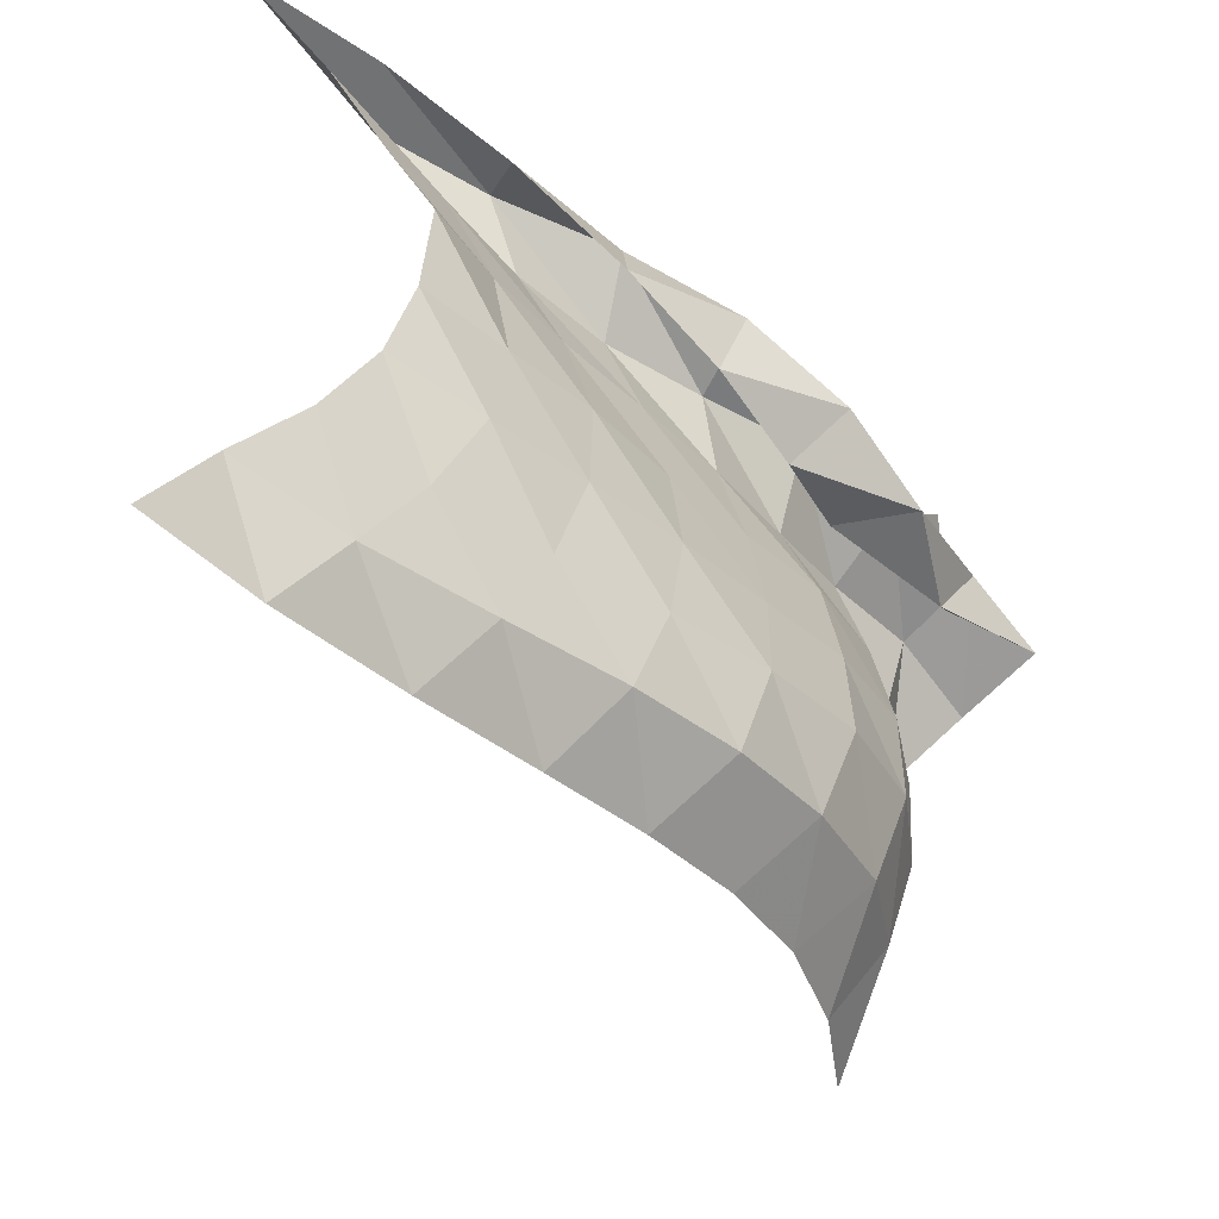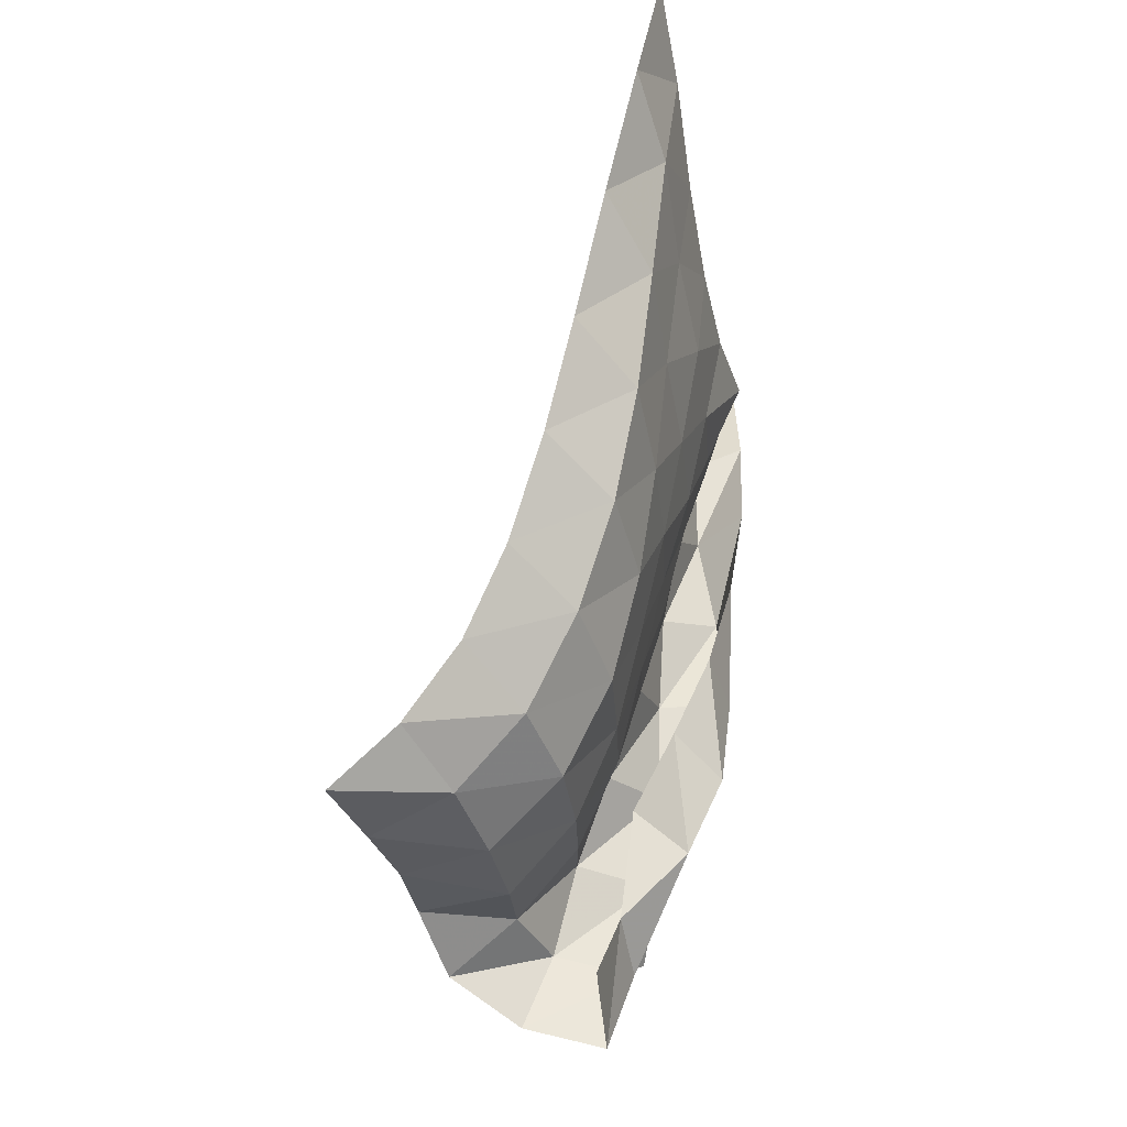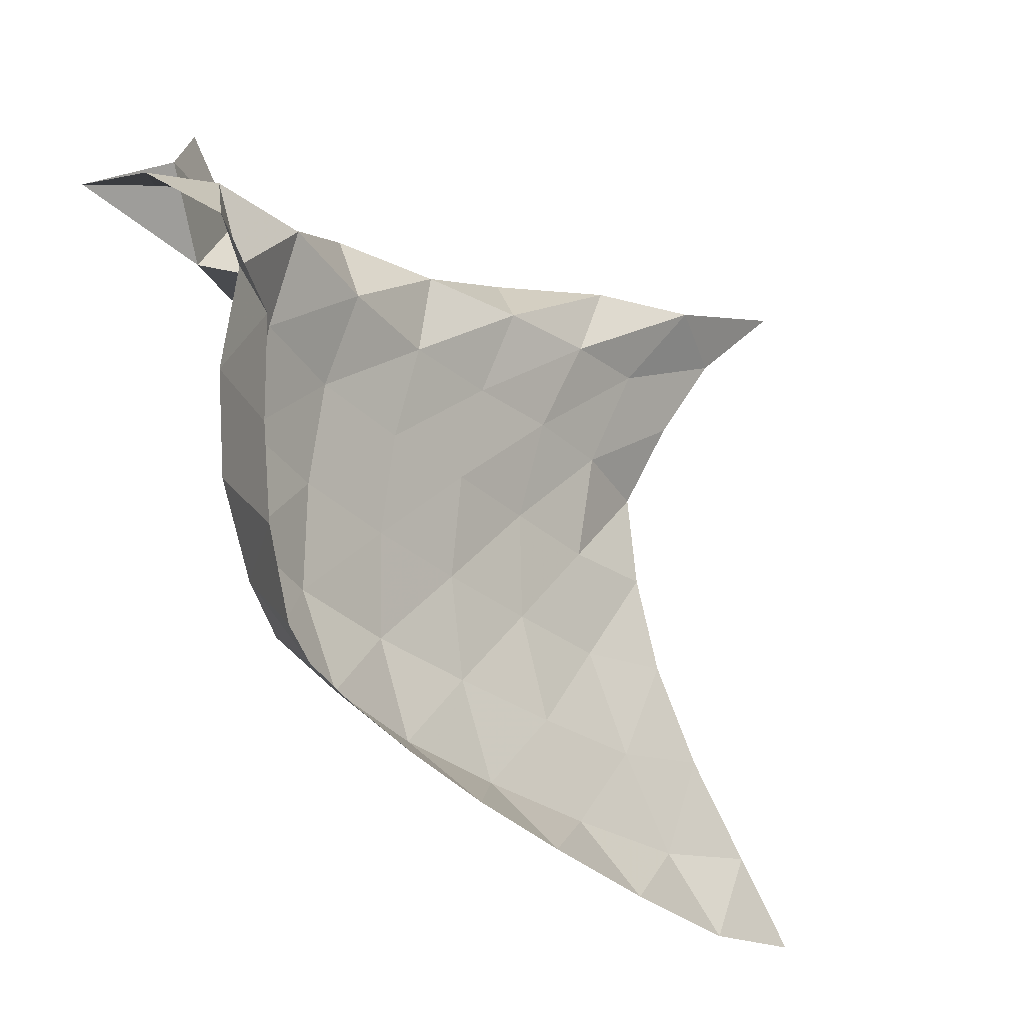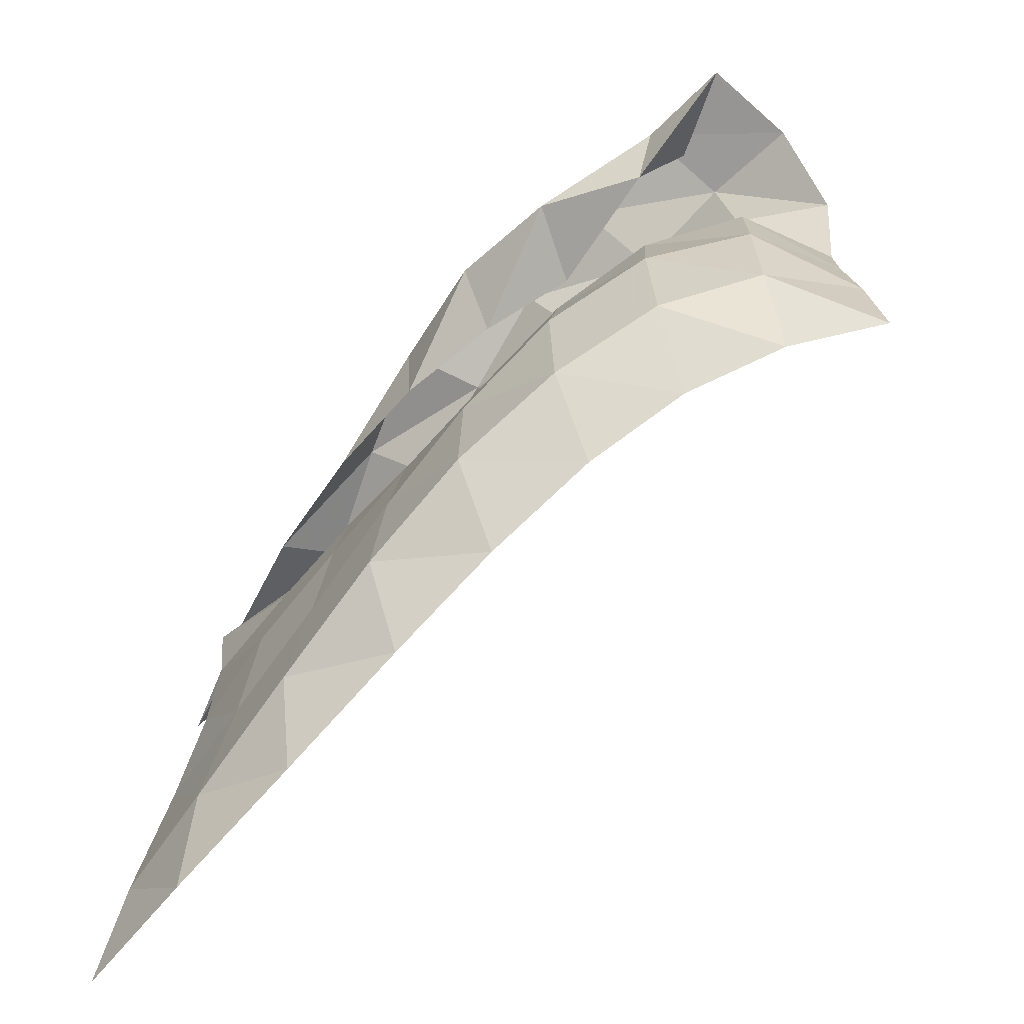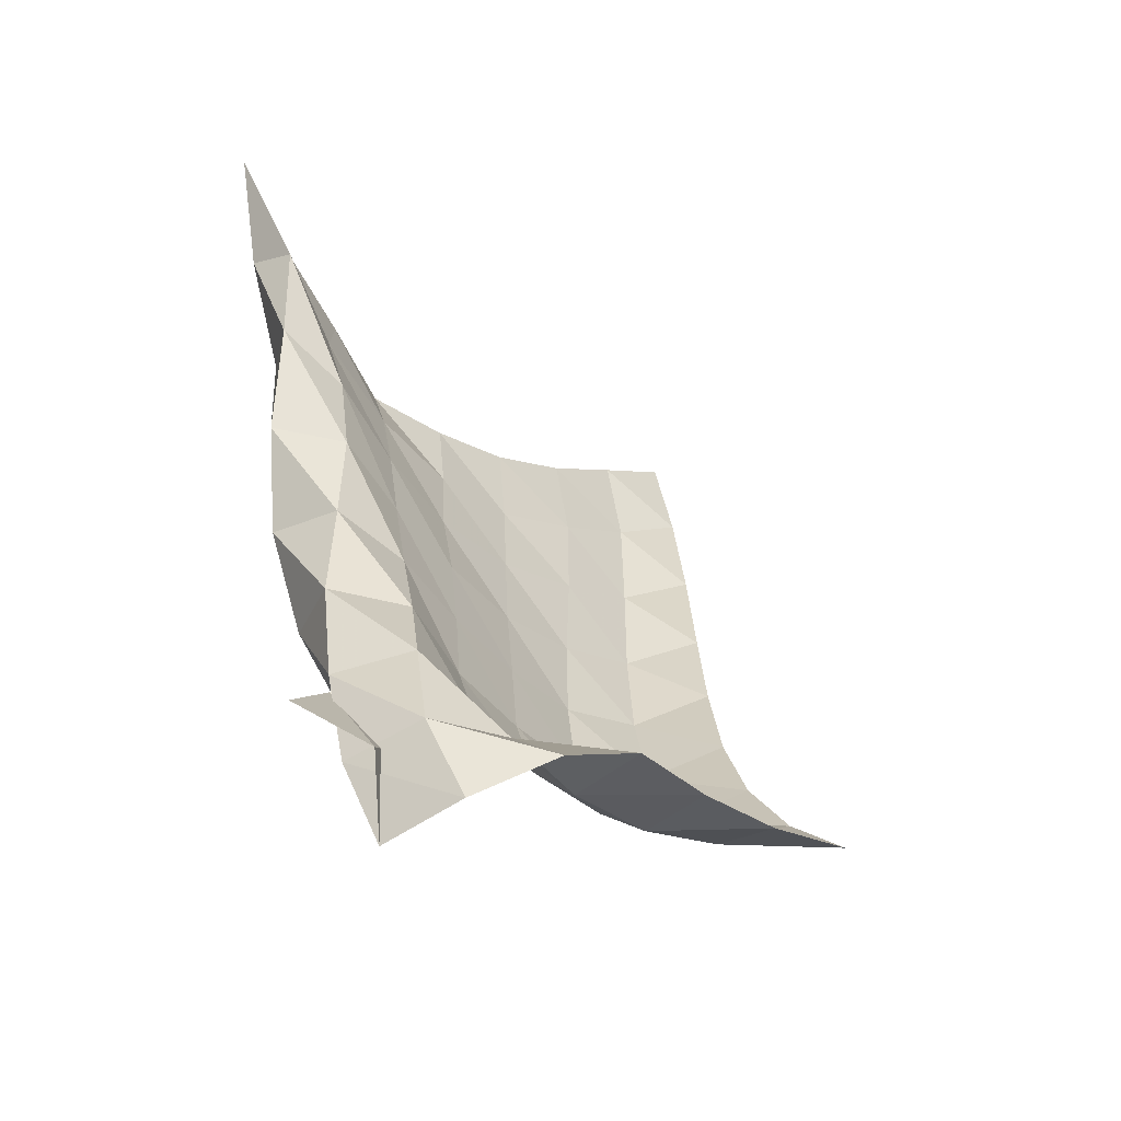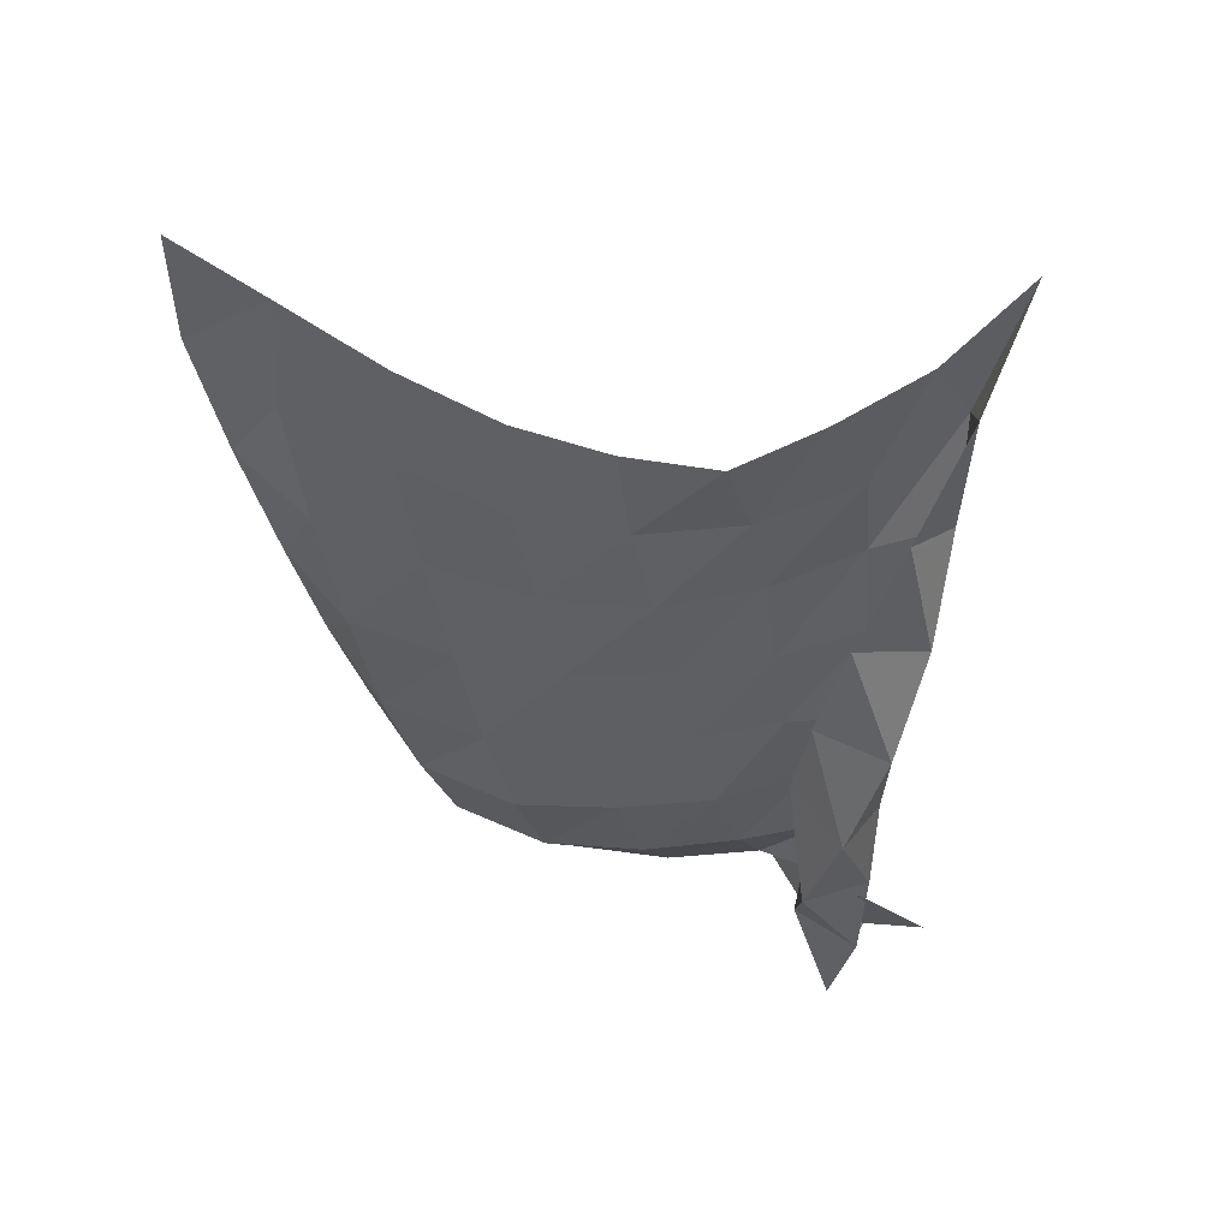
<metadata>
{"format":"obj","ext":"obj","renderer":"f3d","projection":"perspective","resolution":1024,"background":"white","views":[{"elev":-50.9,"azim":-122.2,"up":"+Z"},{"elev":-29.8,"azim":-170.6,"up":"+Y"},{"elev":-18.3,"azim":56.2,"up":"+Z"},{"elev":-77.6,"azim":-28.1,"up":"+Z"},{"elev":-39.3,"azim":42.4,"up":"+Y"},{"elev":33.6,"azim":-83.7,"up":"+Y"}]}
</metadata>
<code>
v -1 0 -1
v -1.014 -0.1445 -0.7497
v -1.016 -0.3126 -0.4802
v -1.025 -0.4357 -0.2087
v -1.042 -0.4939 0.05491
v -1.076 -0.4994 0.3168
v -1.022 -0.3964 0.5509
v -1.005 -0.2403 0.7862
v -1 0 1
v -0.9284 -0.3045 -1.001
v -0.9754 -0.4452 -0.77
v -0.9769 -0.5912 -0.4955
v -0.9961 -0.7029 -0.2082
v -0.9866 -0.7452 0.08314
v -0.9602 -0.7128 0.3748
v -0.9262 -0.5981 0.6483
v -0.8713 -0.4195 0.8775
v -1.031 -0.3562 0.8912
v -0.8272 -0.6613 -0.9339
v -0.9251 -0.7909 -0.7221
v -0.928 -0.9025 -0.4464
v -0.9345 -0.9811 -0.1555
v -0.9195 -0.9986 0.1375
v -0.8757 -0.9476 0.411
v -0.8348 -0.8399 0.658
v -0.8732 -0.7371 0.8678
v -1.034 -0.705 0.7583
v -0.7285 -1.008 -0.8531
v -0.8708 -1.126 -0.6622
v -0.8826 -1.213 -0.3848
v -0.8689 -1.259 -0.1006
v -0.8313 -1.254 0.1795
v -0.8039 -1.204 0.4393
v -0.7717 -1.119 0.6766
v -0.9285 -1.071 0.8324
v -0.9968 -1.04 0.6336
v -0.6352 -1.311 -0.7762
v -0.7959 -1.437 -0.6016
v -0.8243 -1.509 -0.3255
v -0.7911 -1.534 -0.04478
v -0.7554 -1.516 0.2259
v -0.7197 -1.466 0.4754
v -0.749 -1.412 0.7095
v -0.9684 -1.396 0.7545
v -0.9276 -1.336 0.547
v -0.5265 -1.595 -0.698
v -0.684 -1.723 -0.5285
v -0.7352 -1.797 -0.2605
v -0.7079 -1.804 0.02048
v -0.6729 -1.782 0.2891
v -0.6111 -1.723 0.5344
v -0.7373 -1.712 0.7389
v -0.9451 -1.705 0.6452
v -0.8168 -1.606 0.4956
v -0.3977 -1.839 -0.6364
v -0.5352 -1.976 -0.461
v -0.5904 -2.044 -0.1996
v -0.5796 -2.051 0.08294
v -0.5423 -2.021 0.3549
v -0.4979 -1.97 0.6136
v -0.708 -2.006 0.7268
v -0.8439 -1.979 0.5449
v -0.6793 -1.825 0.5609
v -0.234 -2.047 -0.6025
v -0.3356 -2.16 -0.3973
v -0.3787 -2.219 -0.1401
v -0.3826 -2.236 0.1376
v -0.354 -2.207 0.4066
v -0.4207 -2.239 0.6475
v -0.6554 -2.292 0.7046
v -0.6415 -2.181 0.5215
v -0.7292 -2.039 0.7022
v -0.04008 -2.211 -0.5797
v -0.09256 -2.241 -0.3344
v -0.1209 -2.247 -0.07964
v -0.1123 -2.253 0.1847
v -0.1526 -2.363 0.4276
v -0.3391 -2.477 0.5786
v -0.5815 -2.535 0.629
v -0.5164 -2.32 0.7225
v -0.6607 -2.197 0.8894
f 1 10 2
f 2 10 11
f 2 11 3
f 3 11 12
f 3 12 4
f 4 12 13
f 4 13 5
f 5 13 14
f 5 14 6
f 6 14 15
f 6 15 7
f 7 15 16
f 7 16 8
f 8 16 17
f 8 17 9
f 9 17 18
f 10 19 11
f 11 19 20
f 11 20 12
f 12 20 21
f 12 21 13
f 13 21 22
f 13 22 14
f 14 22 23
f 14 23 15
f 15 23 24
f 15 24 16
f 16 24 25
f 16 25 17
f 17 25 26
f 17 26 18
f 18 26 27
f 19 28 20
f 20 28 29
f 20 29 21
f 21 29 30
f 21 30 22
f 22 30 31
f 22 31 23
f 23 31 32
f 23 32 24
f 24 32 33
f 24 33 25
f 25 33 34
f 25 34 26
f 26 34 35
f 26 35 27
f 27 35 36
f 28 37 29
f 29 37 38
f 29 38 30
f 30 38 39
f 30 39 31
f 31 39 40
f 31 40 32
f 32 40 41
f 32 41 33
f 33 41 42
f 33 42 34
f 34 42 43
f 34 43 35
f 35 43 44
f 35 44 36
f 36 44 45
f 37 46 38
f 38 46 47
f 38 47 39
f 39 47 48
f 39 48 40
f 40 48 49
f 40 49 41
f 41 49 50
f 41 50 42
f 42 50 51
f 42 51 43
f 43 51 52
f 43 52 44
f 44 52 53
f 44 53 45
f 45 53 54
f 46 55 47
f 47 55 56
f 47 56 48
f 48 56 57
f 48 57 49
f 49 57 58
f 49 58 50
f 50 58 59
f 50 59 51
f 51 59 60
f 51 60 52
f 52 60 61
f 52 61 53
f 53 61 62
f 53 62 54
f 54 62 63
f 55 64 56
f 56 64 65
f 56 65 57
f 57 65 66
f 57 66 58
f 58 66 67
f 58 67 59
f 59 67 68
f 59 68 60
f 60 68 69
f 60 69 61
f 61 69 70
f 61 70 62
f 62 70 71
f 62 71 63
f 63 71 72
f 64 73 65
f 65 73 74
f 65 74 66
f 66 74 75
f 66 75 67
f 67 75 76
f 67 76 68
f 68 76 77
f 68 77 69
f 69 77 78
f 69 78 70
f 70 78 79
f 70 79 71
f 71 79 80
f 71 80 72
f 72 80 81

</code>
